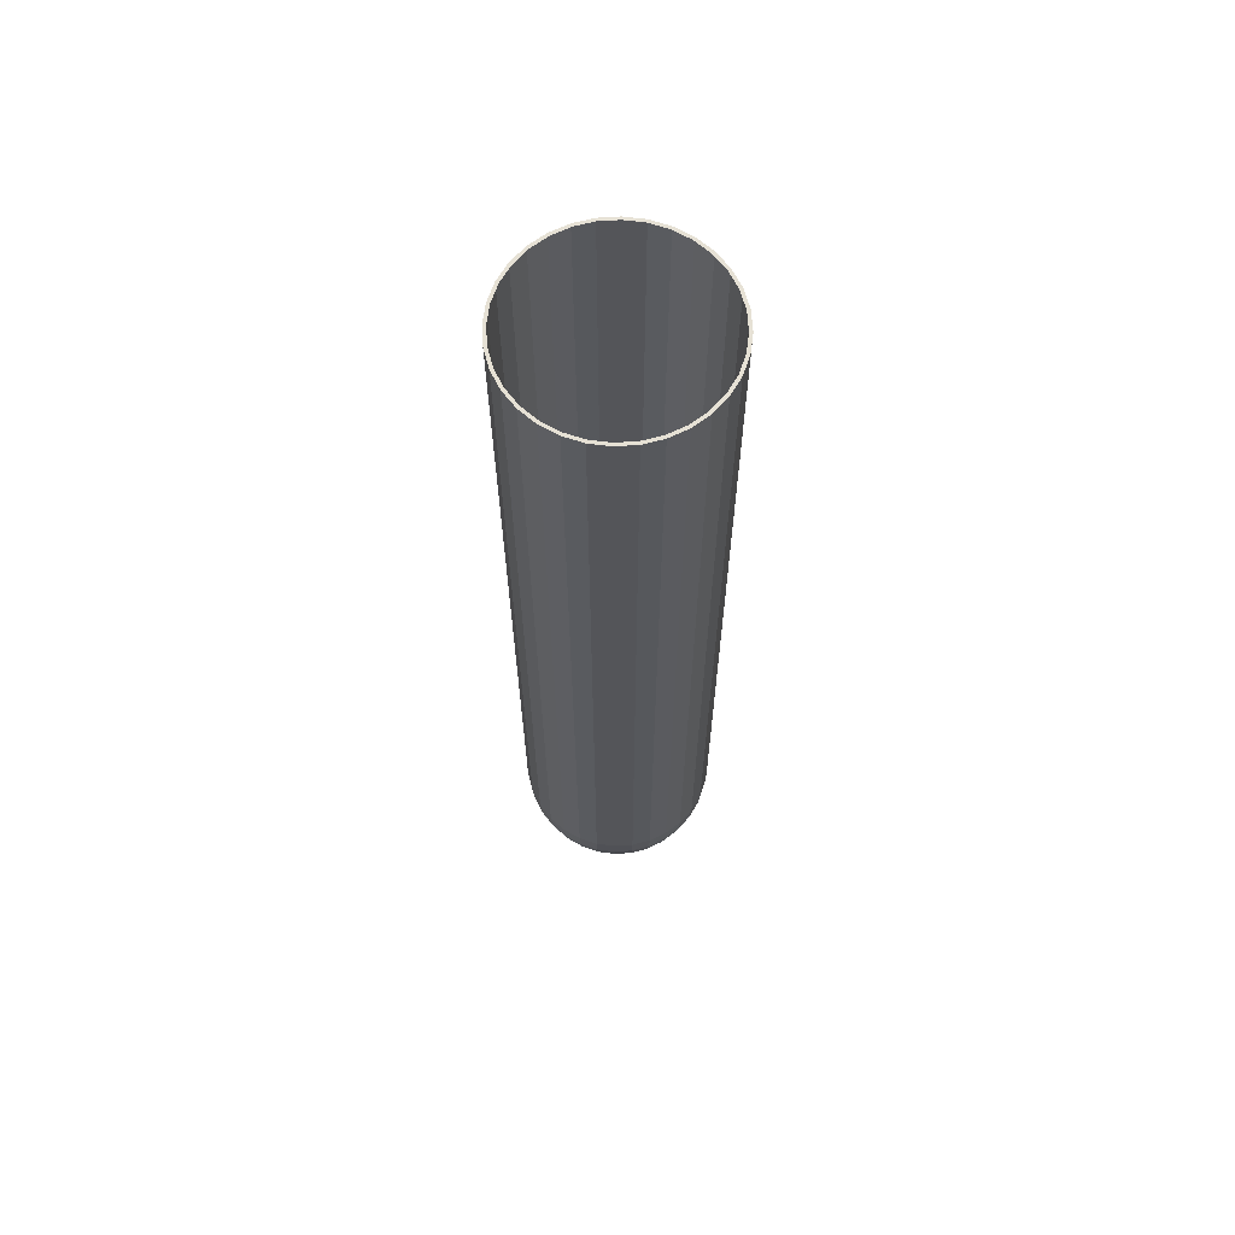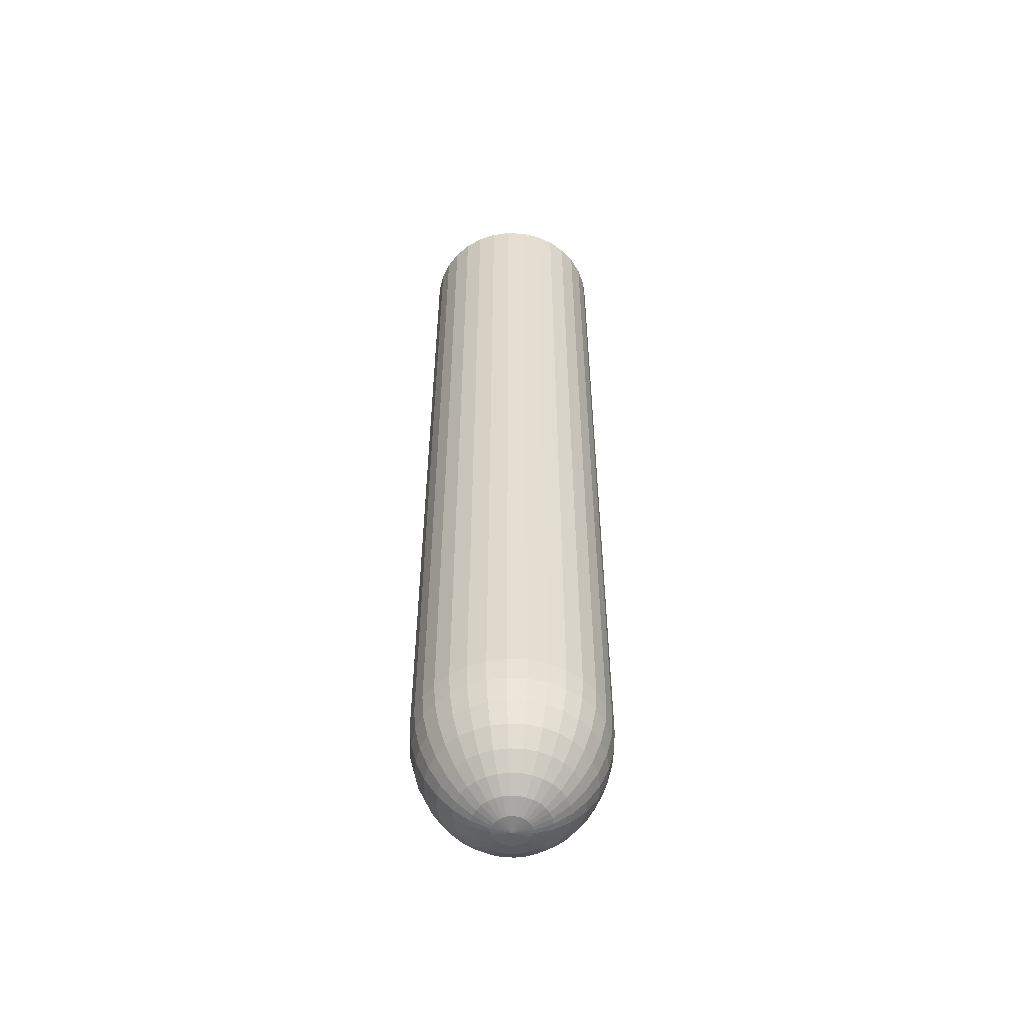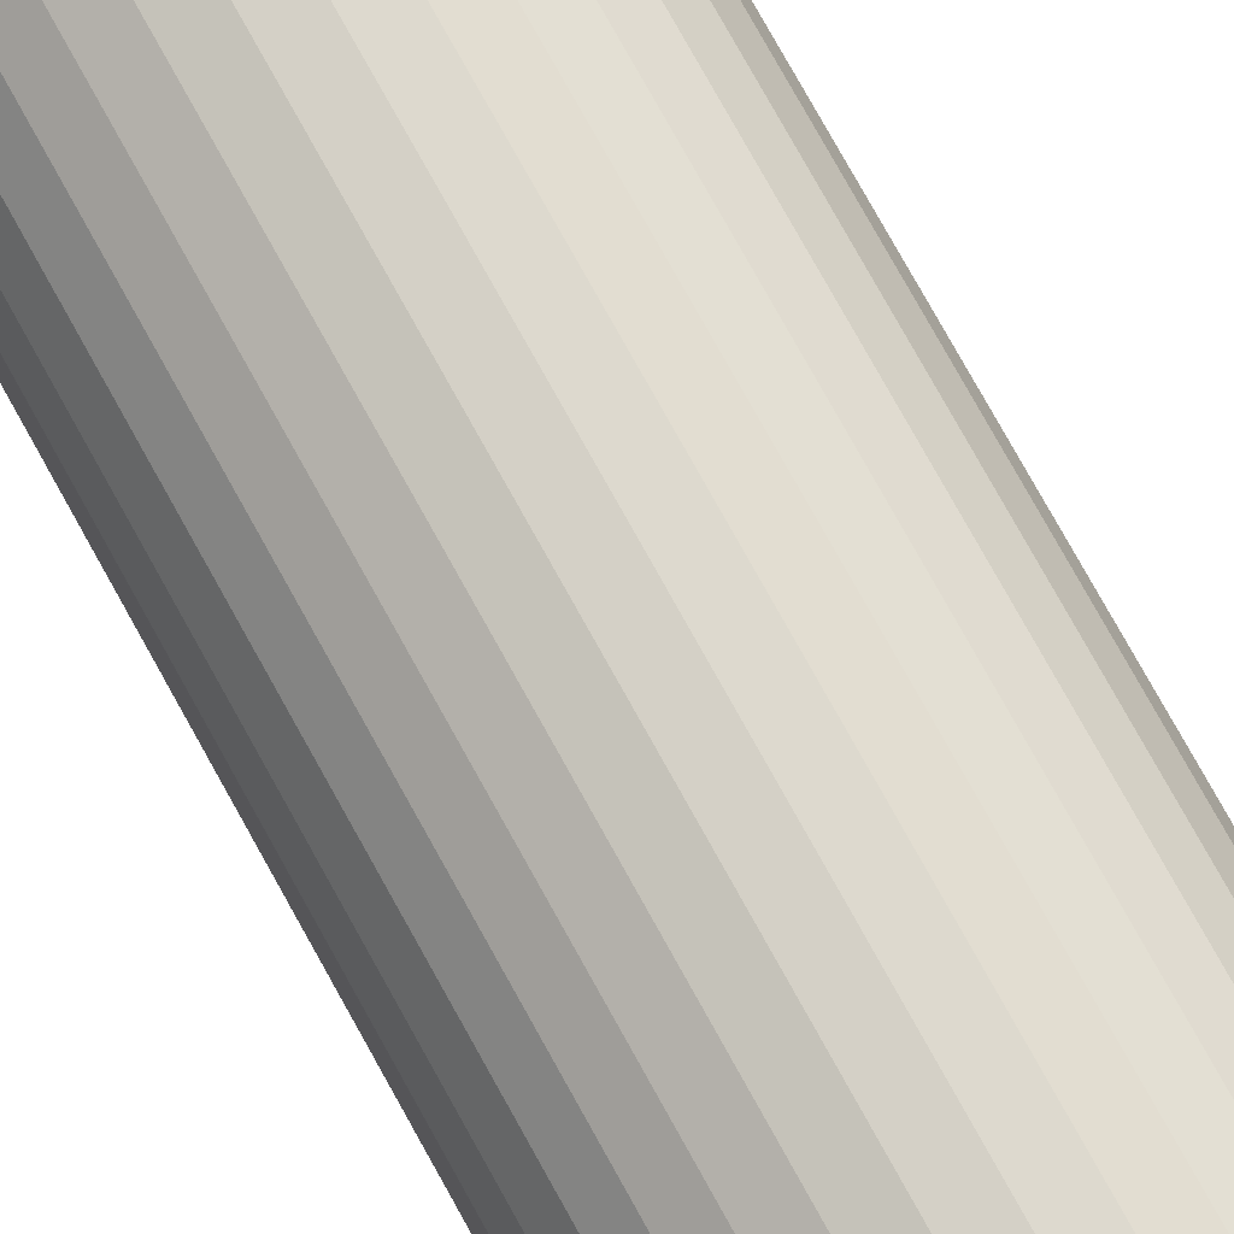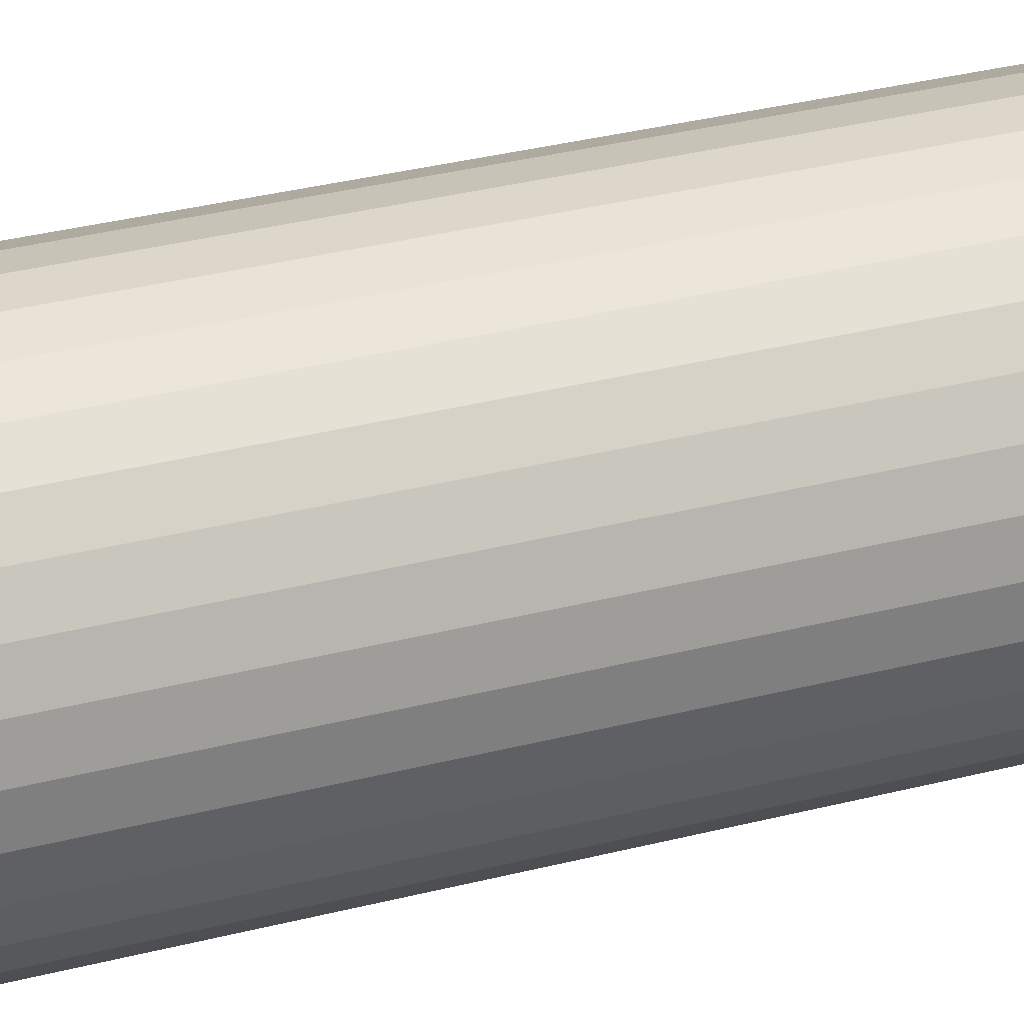
<metadata>
{"format":"obj","ext":"obj","renderer":"f3d","projection":"perspective","resolution":1024,"background":"white","views":[{"elev":64.8,"azim":-76.9,"up":"+Y"},{"elev":-54.0,"azim":-98.5,"up":"+Y"},{"elev":75.1,"azim":-28.8,"up":"+Z"},{"elev":25.2,"azim":65.5,"up":"+Z"}]}
</metadata>
<code>
o Sphere
v 0 0 -0.015
v 0 -0.003736 -0.01471
v 0 -0.01064 -0.01247
v 0.002926 0 -0.01471
v 0.00287 -0.003736 -0.01443
v 0.002704 -0.007329 -0.01359
v 0.002433 -0.01064 -0.01223
v 0.002069 -0.01354 -0.0104
v 0.001626 -0.01592 -0.008173
v 0.00112 -0.01769 -0.00563
v 0.000571 -0.01878 -0.00287
v 0.00574 0 -0.01386
v 0.00563 -0.003736 -0.01359
v 0.005303 -0.007329 -0.0128
v 0.004773 -0.01064 -0.01152
v 0.004059 -0.01354 -0.009799
v 0.003189 -0.01592 -0.007699
v 0.002197 -0.01769 -0.005303
v 0.00112 -0.01878 -0.002704
v 0.008334 0 -0.01247
v 0.008173 -0.003736 -0.01223
v 0.007699 -0.007329 -0.01152
v 0.006929 -0.01064 -0.01037
v 0.005893 -0.01354 -0.008819
v 0.00463 -0.01592 -0.006929
v 0.003189 -0.01769 -0.004773
v 0.001626 -0.01878 -0.002433
v 0.01061 0 -0.01061
v 0.0104 -0.003736 -0.0104
v 0.009799 -0.007329 -0.009799
v 0.008819 -0.01064 -0.008819
v 0.0075 -0.01354 -0.0075
v 0.005893 -0.01592 -0.005893
v 0.004059 -0.01769 -0.004059
v 0.002069 -0.01878 -0.002069
v 0.01247 0 -0.008334
v 0.01223 -0.003736 -0.008173
v 0.01152 -0.007329 -0.007699
v 0.01037 -0.01064 -0.006929
v 0.008819 -0.01354 -0.005893
v 0.006929 -0.01592 -0.00463
v 0.004773 -0.01769 -0.003189
v 0.002433 -0.01878 -0.001626
v 0.01386 0 -0.00574
v 0.01359 -0.003736 -0.00563
v 0.0128 -0.007329 -0.005303
v 0.01152 -0.01064 -0.004773
v 0.009799 -0.01354 -0.004059
v 0.007699 -0.01592 -0.003189
v 0.005303 -0.01769 -0.002197
v 0.002704 -0.01878 -0.00112
v 0.01471 0 -0.002926
v 0.01443 -0.003736 -0.00287
v 0.01359 -0.007329 -0.002704
v 0.01223 -0.01064 -0.002433
v 0.0104 -0.01354 -0.002069
v 0.008173 -0.01592 -0.001626
v 0.00563 -0.01769 -0.00112
v 0.00287 -0.01878 -0.000571
v 0.015 0 0
v 0.01471 -0.003736 0
v 0.01386 -0.007329 -0
v 0.01247 -0.01064 0
v 0.01061 -0.01354 -0
v 0.008334 -0.01592 0
v 0.00574 -0.01769 0
v 0.002926 -0.01878 0
v 0.01471 0 0.002926
v 0.01443 -0.003736 0.00287
v 0.01359 -0.007329 0.002704
v 0.01223 -0.01064 0.002433
v 0.0104 -0.01354 0.002069
v 0.008173 -0.01592 0.001626
v 0.00563 -0.01769 0.00112
v 0.00287 -0.01878 0.000571
v 0.01386 0 0.00574
v 0.01359 -0.003736 0.00563
v 0.0128 -0.007329 0.005303
v 0.01152 -0.01064 0.004773
v 0.009799 -0.01354 0.004059
v 0.007699 -0.01592 0.003189
v 0.005303 -0.01769 0.002197
v 0.002704 -0.01878 0.00112
v 0.01247 0 0.008334
v 0.01223 -0.003736 0.008173
v 0.01152 -0.007329 0.007699
v 0.01037 -0.01064 0.006929
v 0.008819 -0.01354 0.005893
v 0.006929 -0.01592 0.00463
v 0.004773 -0.01769 0.003189
v 0.002433 -0.01878 0.001626
v 0.01061 0 0.01061
v 0.0104 -0.003736 0.0104
v 0.009799 -0.007329 0.009799
v 0.008819 -0.01064 0.008819
v 0.0075 -0.01354 0.0075
v 0.005893 -0.01592 0.005893
v 0.004059 -0.01769 0.004059
v 0.002069 -0.01878 0.002069
v 0.008334 0 0.01247
v 0.008173 -0.003736 0.01223
v 0.007699 -0.007329 0.01152
v 0.006929 -0.01064 0.01037
v 0.005893 -0.01354 0.008819
v 0.00463 -0.01592 0.006929
v 0.003189 -0.01769 0.004773
v 0.001626 -0.01878 0.002433
v 0.00574 0 0.01386
v 0.00563 -0.003736 0.01359
v 0.005303 -0.007329 0.0128
v 0.004773 -0.01064 0.01152
v 0.004059 -0.01354 0.009799
v 0.003189 -0.01592 0.007699
v 0.002197 -0.01769 0.005303
v 0.00112 -0.01878 0.002704
v 0.002926 0 0.01471
v 0.00287 -0.003736 0.01443
v 0.002704 -0.007329 0.01359
v 0.002433 -0.01064 0.01223
v 0.002069 -0.01354 0.0104
v 0.001626 -0.01592 0.008173
v 0.00112 -0.01769 0.00563
v 0.000571 -0.01878 0.00287
v -0 0 0.015
v -0 -0.003736 0.01471
v 0 -0.007329 0.01386
v -0 -0.01064 0.01247
v -0 -0.01354 0.01061
v -0 -0.01592 0.008334
v -0 -0.01769 0.00574
v -0 -0.01878 0.002926
v -0.002926 0 0.01471
v -0.00287 -0.003736 0.01443
v -0.002704 -0.007329 0.01359
v -0.002433 -0.01064 0.01223
v -0.002069 -0.01354 0.0104
v -0.001626 -0.01592 0.008173
v -0.00112 -0.01769 0.00563
v -0.000571 -0.01878 0.00287
v -0.00574 0 0.01386
v -0.00563 -0.003736 0.01359
v -0.005303 -0.007329 0.0128
v -0.004773 -0.01064 0.01152
v -0.004059 -0.01354 0.009799
v -0.003189 -0.01592 0.007699
v -0.002197 -0.01769 0.005303
v -0.00112 -0.01878 0.002704
v -0.008334 0 0.01247
v -0.008173 -0.003736 0.01223
v -0.007699 -0.007329 0.01152
v -0.006929 -0.01064 0.01037
v -0.005893 -0.01354 0.008819
v -0.00463 -0.01592 0.006929
v -0.003189 -0.01769 0.004773
v -0.001626 -0.01878 0.002433
v -0.01061 0 0.01061
v -0.0104 -0.003736 0.0104
v -0.009799 -0.007329 0.009799
v -0.008819 -0.01064 0.008819
v -0.0075 -0.01354 0.0075
v -0.005893 -0.01592 0.005893
v -0.004059 -0.01769 0.004059
v -0.002069 -0.01878 0.002069
v 0 -0.01915 0
v -0.01247 0 0.008334
v -0.01223 -0.003736 0.008173
v -0.01152 -0.007329 0.007699
v -0.01037 -0.01064 0.006929
v -0.008819 -0.01354 0.005893
v -0.006929 -0.01592 0.00463
v -0.004773 -0.01769 0.003189
v -0.002433 -0.01878 0.001626
v -0.01386 0 0.00574
v -0.01359 -0.003736 0.00563
v -0.0128 -0.007329 0.005303
v -0.01152 -0.01064 0.004773
v -0.009799 -0.01354 0.004059
v -0.007699 -0.01592 0.003189
v -0.005303 -0.01769 0.002197
v -0.002704 -0.01878 0.00112
v -0.01471 0 0.002926
v -0.01443 -0.003736 0.00287
v -0.01359 -0.007329 0.002704
v -0.01223 -0.01064 0.002433
v -0.0104 -0.01354 0.002069
v -0.008173 -0.01592 0.001626
v -0.00563 -0.01769 0.00112
v -0.00287 -0.01878 0.000571
v -0.015 0 -0
v -0.01471 -0.003736 -0
v -0.01386 -0.007329 -0
v -0.01247 -0.01064 -0
v -0.01061 -0.01354 -0
v -0.008334 -0.01592 -0
v -0.00574 -0.01769 -0
v -0.002926 -0.01878 -0
v -0.01471 0 -0.002926
v -0.01443 -0.003736 -0.00287
v -0.01359 -0.007329 -0.002704
v -0.01223 -0.01064 -0.002433
v -0.0104 -0.01354 -0.002069
v -0.008173 -0.01592 -0.001626
v -0.00563 -0.01769 -0.00112
v -0.00287 -0.01878 -0.000571
v -0.01386 0 -0.00574
v -0.01359 -0.003736 -0.00563
v -0.0128 -0.007329 -0.005303
v -0.01152 -0.01064 -0.004773
v -0.009799 -0.01354 -0.004059
v -0.007699 -0.01592 -0.003189
v -0.005303 -0.01769 -0.002197
v -0.002704 -0.01878 -0.00112
v -0.01247 0 -0.008334
v -0.01223 -0.003736 -0.008173
v -0.01152 -0.007329 -0.007699
v -0.01037 -0.01064 -0.006929
v -0.008819 -0.01354 -0.005893
v -0.006929 -0.01592 -0.00463
v -0.004773 -0.01769 -0.003189
v -0.002433 -0.01878 -0.001626
v -0.01061 0 -0.01061
v -0.0104 -0.003736 -0.0104
v -0.009799 -0.007329 -0.009799
v -0.008819 -0.01064 -0.008819
v -0.0075 -0.01354 -0.0075
v -0.005893 -0.01592 -0.005893
v -0.004059 -0.01769 -0.004059
v -0.002069 -0.01878 -0.002069
v -0.008334 0 -0.01247
v -0.008173 -0.003736 -0.01223
v -0.007699 -0.007329 -0.01152
v -0.006929 -0.01064 -0.01037
v -0.005893 -0.01354 -0.008819
v -0.00463 -0.01592 -0.006929
v -0.003189 -0.01769 -0.004773
v -0.001626 -0.01878 -0.002433
v -0.00574 0 -0.01386
v -0.00563 -0.003736 -0.01359
v -0.005303 -0.007329 -0.0128
v -0.004773 -0.01064 -0.01152
v -0.004059 -0.01354 -0.009799
v -0.003189 -0.01592 -0.007699
v -0.002197 -0.01769 -0.005303
v -0.00112 -0.01878 -0.002704
v -0.002926 0 -0.01471
v -0.00287 -0.003736 -0.01443
v -0.002704 -0.007329 -0.01359
v -0.002433 -0.01064 -0.01223
v -0.002069 -0.01354 -0.0104
v -0.001626 -0.01592 -0.008173
v -0.00112 -0.01769 -0.00563
v -0.000571 -0.01878 -0.00287
v 0 -0.007329 -0.01386
v 0 -0.01354 -0.01061
v 0 -0.01592 -0.008334
v 0 -0.01769 -0.00574
v 0 -0.01878 -0.002926
v 0 0.1308 -0.015
v 0.002926 0.1308 -0.01471
v 0.00574 0.1308 -0.01386
v 0.008334 0.1308 -0.01247
v 0.01061 0.1308 -0.01061
v 0.01247 0.1308 -0.008334
v 0.01386 0.1308 -0.00574
v 0.01471 0.1308 -0.002926
v 0.015 0.1308 0
v 0.01471 0.1308 0.002926
v 0.01386 0.1308 0.00574
v 0.01247 0.1308 0.008334
v 0.01061 0.1308 0.01061
v 0.008334 0.1308 0.01247
v 0.00574 0.1308 0.01386
v 0.002926 0.1308 0.01471
v -0 0.1308 0.015
v -0.002926 0.1308 0.01471
v -0.00574 0.1308 0.01386
v -0.008334 0.1308 0.01247
v -0.01061 0.1308 0.01061
v -0.01247 0.1308 0.008334
v -0.01386 0.1308 0.00574
v -0.01471 0.1308 0.002926
v -0.015 0.1308 -0
v -0.01471 0.1308 -0.002926
v -0.01386 0.1308 -0.00574
v -0.01247 0.1308 -0.008334
v -0.01061 0.1308 -0.01061
v -0.008334 0.1308 -0.01247
v -0.00574 0.1308 -0.01386
v -0.002926 0.1308 -0.01471
v 0 0.1308 -0.01452
v 0.002834 0.1308 -0.01425
v 0.005558 0.1308 -0.01342
v 0.00807 0.1308 -0.01208
v 0.01027 0.1308 -0.01027
v 0.01208 0.1308 -0.00807
v 0.01342 0.1308 -0.005558
v 0.01425 0.1308 -0.002834
v 0.01452 0.1308 0
v 0.01425 0.1308 0.002834
v 0.01342 0.1308 0.005558
v 0.01208 0.1308 0.00807
v 0.01027 0.1308 0.01027
v 0.00807 0.1308 0.01208
v 0.005558 0.1308 0.01342
v 0.002834 0.1308 0.01425
v -0 0.1308 0.01452
v -0.002834 0.1308 0.01425
v -0.005558 0.1308 0.01342
v -0.00807 0.1308 0.01208
v -0.01027 0.1308 0.01027
v -0.01208 0.1308 0.00807
v -0.01342 0.1308 0.005558
v -0.01425 0.1308 0.002834
v -0.01452 0.1308 -0
v -0.01425 0.1308 -0.002834
v -0.01342 0.1308 -0.005558
v -0.01208 0.1308 -0.00807
v -0.01027 0.1308 -0.01027
v -0.00807 0.1308 -0.01208
v -0.005558 0.1308 -0.01342
v -0.002834 0.1308 -0.01425
f 257 256 10 11
f 164 257 11
f 2 1 4 5
f 253 2 5 6
f 3 253 6 7
f 254 3 7 8
f 255 254 8 9
f 256 255 9 10
f 9 8 16 17
f 10 9 17 18
f 11 10 18 19
f 164 11 19
f 5 4 12 13
f 6 5 13 14
f 7 6 14 15
f 8 7 15 16
f 14 13 21 22
f 15 14 22 23
f 16 15 23 24
f 17 16 24 25
f 18 17 25 26
f 19 18 26 27
f 164 19 27
f 13 12 20 21
f 26 25 33 34
f 27 26 34 35
f 164 27 35
f 21 20 28 29
f 22 21 29 30
f 23 22 30 31
f 24 23 31 32
f 25 24 32 33
f 31 30 38 39
f 32 31 39 40
f 33 32 40 41
f 34 33 41 42
f 35 34 42 43
f 164 35 43
f 29 28 36 37
f 30 29 37 38
f 43 42 50 51
f 164 43 51
f 37 36 44 45
f 38 37 45 46
f 39 38 46 47
f 40 39 47 48
f 41 40 48 49
f 42 41 49 50
f 47 46 54 55
f 48 47 55 56
f 49 48 56 57
f 50 49 57 58
f 51 50 58 59
f 164 51 59
f 45 44 52 53
f 46 45 53 54
f 59 58 66 67
f 164 59 67
f 53 52 60 61
f 54 53 61 62
f 55 54 62 63
f 56 55 63 64
f 57 56 64 65
f 58 57 65 66
f 64 63 71 72
f 65 64 72 73
f 66 65 73 74
f 67 66 74 75
f 164 67 75
f 61 60 68 69
f 62 61 69 70
f 63 62 70 71
f 164 75 83
f 69 68 76 77
f 70 69 77 78
f 71 70 78 79
f 72 71 79 80
f 73 72 80 81
f 74 73 81 82
f 75 74 82 83
f 80 79 87 88
f 81 80 88 89
f 82 81 89 90
f 83 82 90 91
f 164 83 91
f 77 76 84 85
f 78 77 85 86
f 79 78 86 87
f 164 91 99
f 85 84 92 93
f 86 85 93 94
f 87 86 94 95
f 88 87 95 96
f 89 88 96 97
f 90 89 97 98
f 91 90 98 99
f 97 96 104 105
f 98 97 105 106
f 99 98 106 107
f 164 99 107
f 93 92 100 101
f 94 93 101 102
f 95 94 102 103
f 96 95 103 104
f 102 101 109 110
f 103 102 110 111
f 104 103 111 112
f 105 104 112 113
f 106 105 113 114
f 107 106 114 115
f 164 107 115
f 101 100 108 109
f 114 113 121 122
f 115 114 122 123
f 164 115 123
f 109 108 116 117
f 110 109 117 118
f 111 110 118 119
f 112 111 119 120
f 113 112 120 121
f 118 117 125 126
f 119 118 126 127
f 120 119 127 128
f 121 120 128 129
f 122 121 129 130
f 123 122 130 131
f 164 123 131
f 117 116 124 125
f 130 129 137 138
f 131 130 138 139
f 164 131 139
f 125 124 132 133
f 126 125 133 134
f 127 126 134 135
f 128 127 135 136
f 129 128 136 137
f 135 134 142 143
f 136 135 143 144
f 137 136 144 145
f 138 137 145 146
f 139 138 146 147
f 164 139 147
f 133 132 140 141
f 134 133 141 142
f 147 146 154 155
f 164 147 155
f 141 140 148 149
f 142 141 149 150
f 143 142 150 151
f 144 143 151 152
f 145 144 152 153
f 146 145 153 154
f 151 150 158 159
f 152 151 159 160
f 153 152 160 161
f 154 153 161 162
f 155 154 162 163
f 164 155 163
f 149 148 156 157
f 150 149 157 158
f 163 162 171 172
f 164 163 172
f 157 156 165 166
f 158 157 166 167
f 159 158 167 168
f 160 159 168 169
f 161 160 169 170
f 162 161 170 171
f 169 168 176 177
f 170 169 177 178
f 171 170 178 179
f 172 171 179 180
f 164 172 180
f 166 165 173 174
f 167 166 174 175
f 168 167 175 176
f 164 180 188
f 174 173 181 182
f 175 174 182 183
f 176 175 183 184
f 177 176 184 185
f 178 177 185 186
f 179 178 186 187
f 180 179 187 188
f 186 185 193 194
f 187 186 194 195
f 188 187 195 196
f 164 188 196
f 182 181 189 190
f 183 182 190 191
f 184 183 191 192
f 185 184 192 193
f 190 189 197 198
f 191 190 198 199
f 192 191 199 200
f 193 192 200 201
f 194 193 201 202
f 195 194 202 203
f 196 195 203 204
f 164 196 204
f 202 201 209 210
f 203 202 210 211
f 204 203 211 212
f 164 204 212
f 198 197 205 206
f 199 198 206 207
f 200 199 207 208
f 201 200 208 209
f 207 206 214 215
f 208 207 215 216
f 209 208 216 217
f 210 209 217 218
f 211 210 218 219
f 212 211 219 220
f 164 212 220
f 206 205 213 214
f 219 218 226 227
f 220 219 227 228
f 164 220 228
f 214 213 221 222
f 215 214 222 223
f 216 215 223 224
f 217 216 224 225
f 218 217 225 226
f 223 222 230 231
f 224 223 231 232
f 225 224 232 233
f 226 225 233 234
f 227 226 234 235
f 228 227 235 236
f 164 228 236
f 222 221 229 230
f 235 234 242 243
f 236 235 243 244
f 164 236 244
f 230 229 237 238
f 231 230 238 239
f 232 231 239 240
f 233 232 240 241
f 234 233 241 242
f 240 239 247 248
f 241 240 248 249
f 242 241 249 250
f 243 242 250 251
f 244 243 251 252
f 164 244 252
f 238 237 245 246
f 239 238 246 247
f 252 251 256 257
f 164 252 257
f 246 245 1 2
f 247 246 2 253
f 248 247 253 3
f 249 248 3 254
f 250 249 254 255
f 251 250 255 256
f 36 28 262 263
f 229 221 286 287
f 173 165 279 280
f 60 52 265 266
f 197 189 282 283
f 108 100 271 272
f 76 68 267 268
f 245 237 288 289
f 189 181 281 282
f 132 124 274 275
f 52 44 264 265
f 148 140 276 277
f 124 116 273 274
f 68 60 266 267
f 205 197 283 284
f 4 1 258 259
f 12 4 259 260
f 92 84 269 270
f 140 132 275 276
f 221 213 285 286
f 84 76 268 269
f 28 20 261 262
f 165 156 278 279
f 213 205 284 285
f 100 92 270 271
f 44 36 263 264
f 1 245 289 258
f 237 229 287 288
f 20 12 260 261
f 156 148 277 278
f 181 173 280 281
f 116 108 272 273
f 267 266 298 299
f 281 280 312 313
f 268 267 299 300
f 282 281 313 314
f 269 268 300 301
f 283 282 314 315
f 270 269 301 302
f 284 283 315 316
f 271 270 302 303
f 285 284 316 317
f 272 271 303 304
f 259 258 290 291
f 286 285 317 318
f 273 272 304 305
f 260 259 291 292
f 287 286 318 319
f 274 273 305 306
f 261 260 292 293
f 288 287 319 320
f 275 274 306 307
f 262 261 293 294
f 289 288 320 321
f 276 275 307 308
f 263 262 294 295
f 258 289 321 290
f 277 276 308 309
f 264 263 295 296
f 278 277 309 310
f 265 264 296 297
f 279 278 310 311
f 266 265 297 298
f 280 279 311 312

</code>
